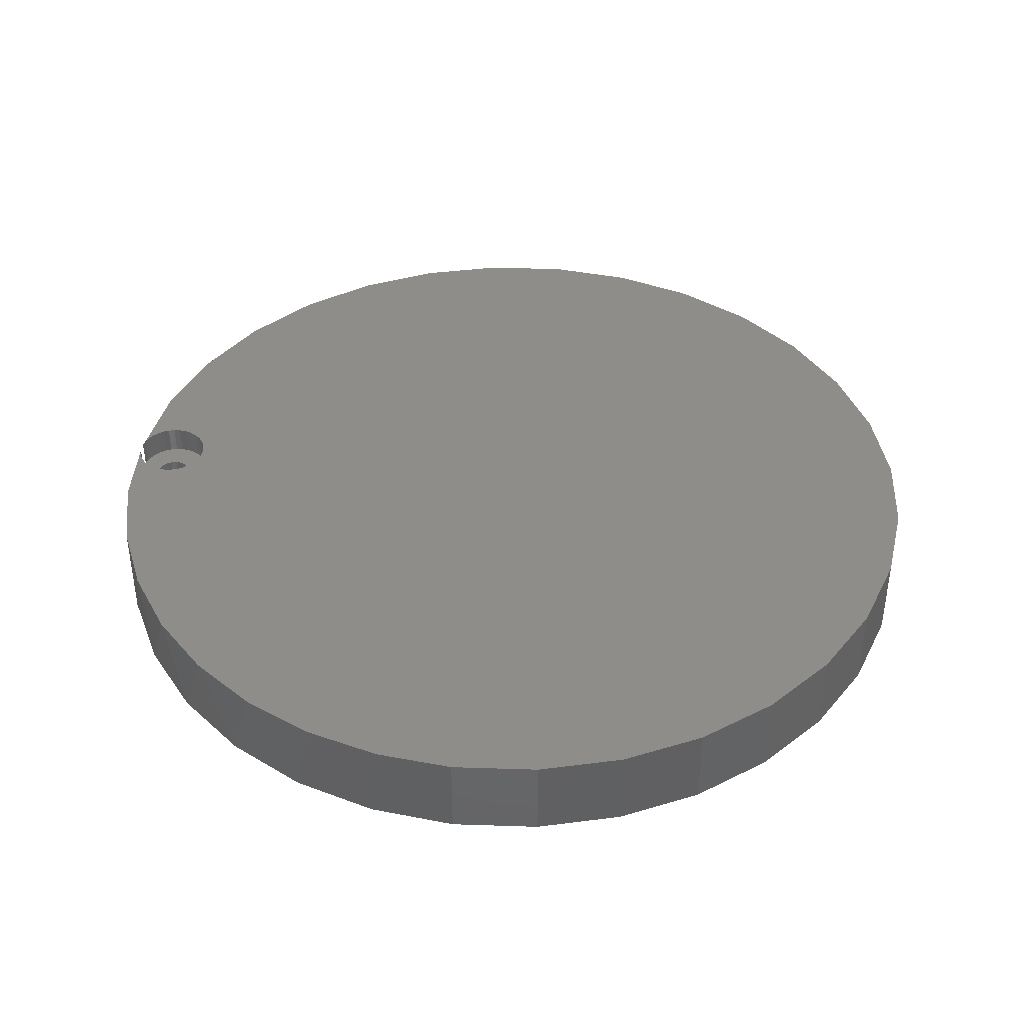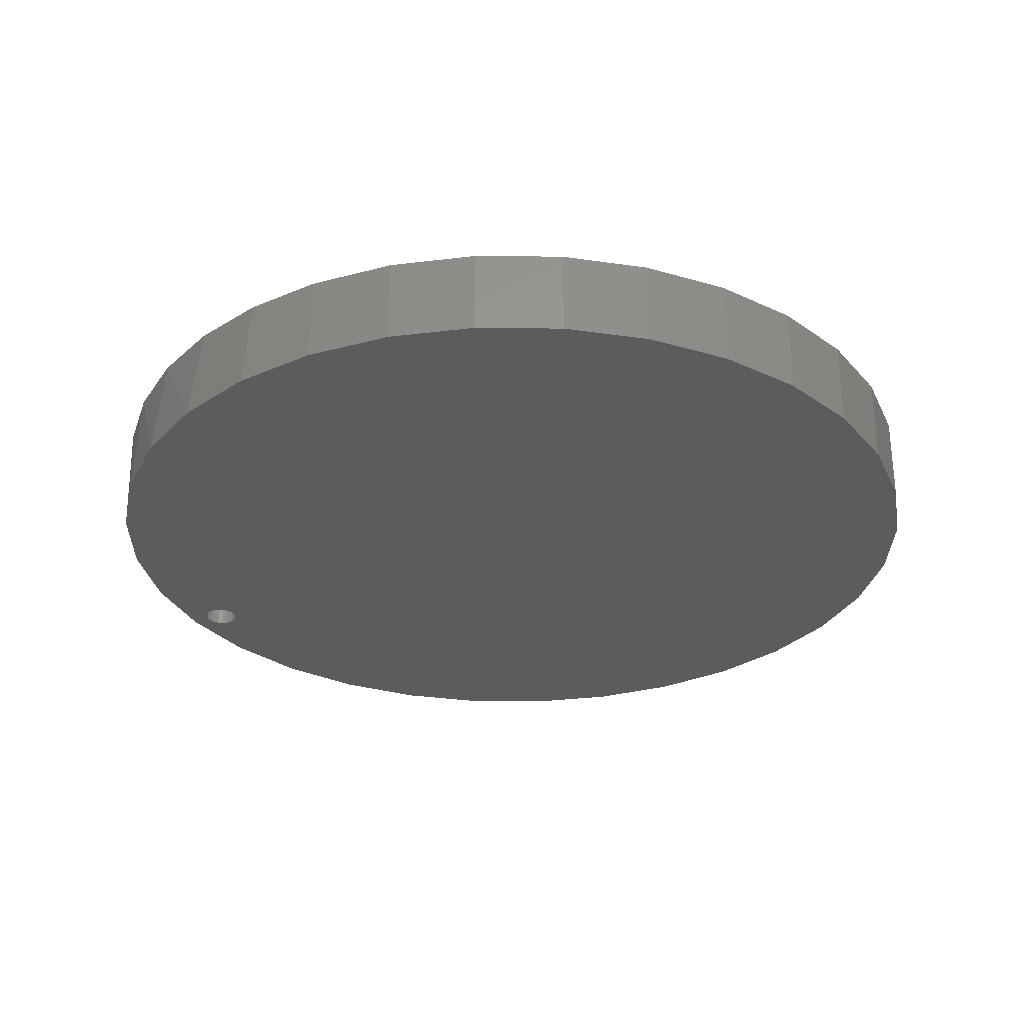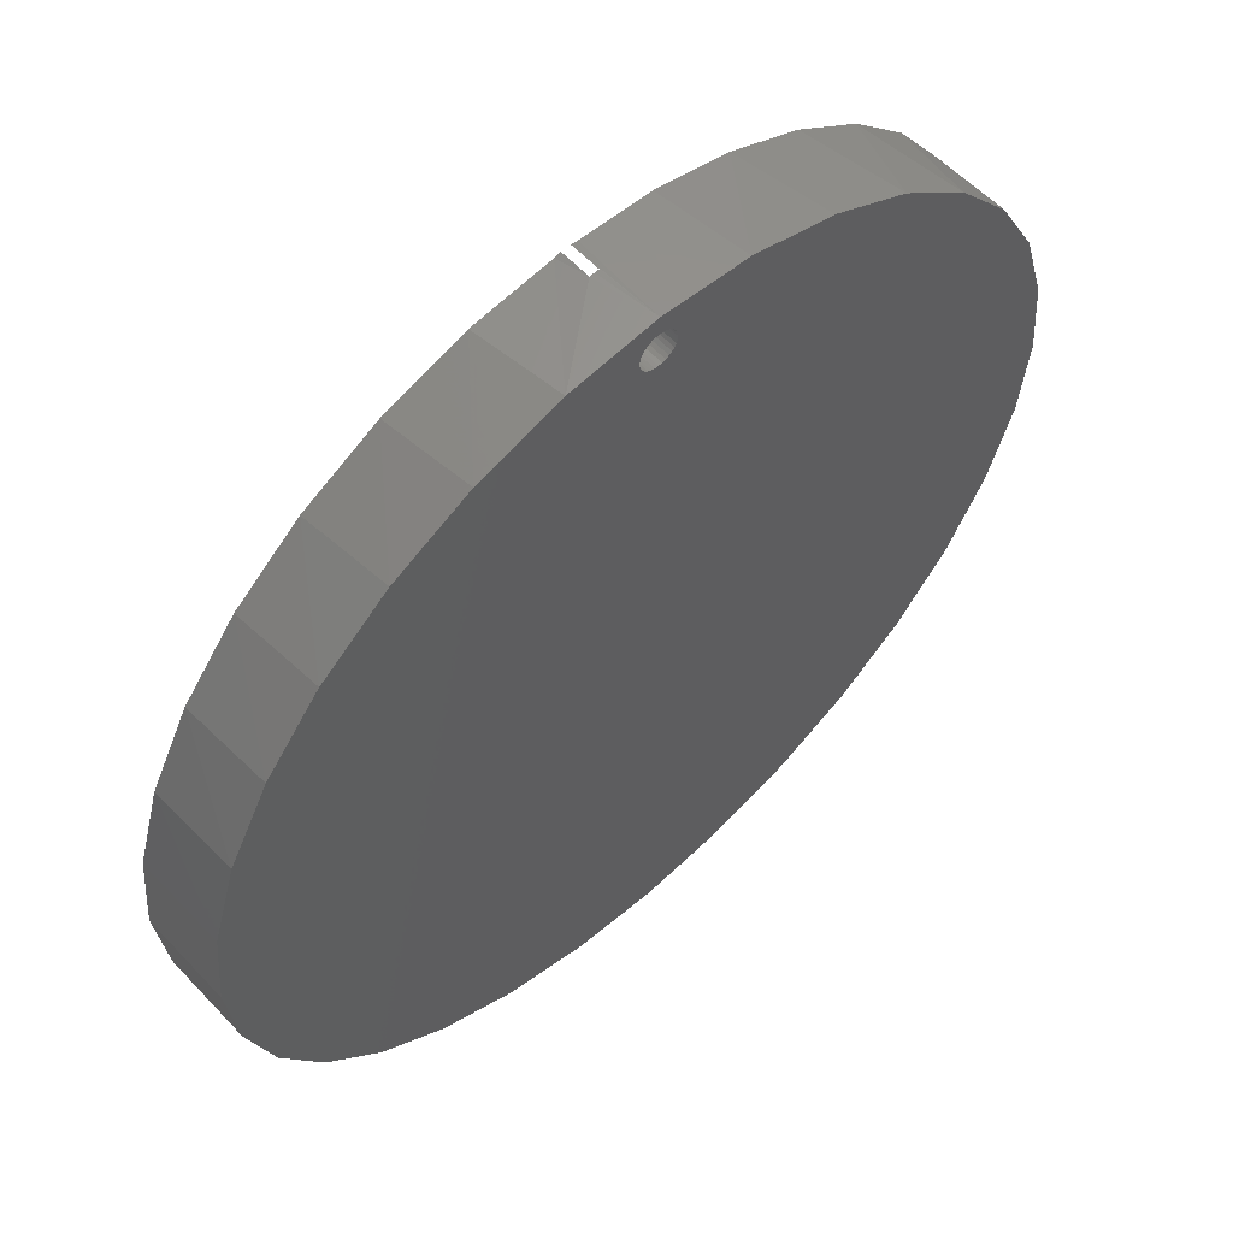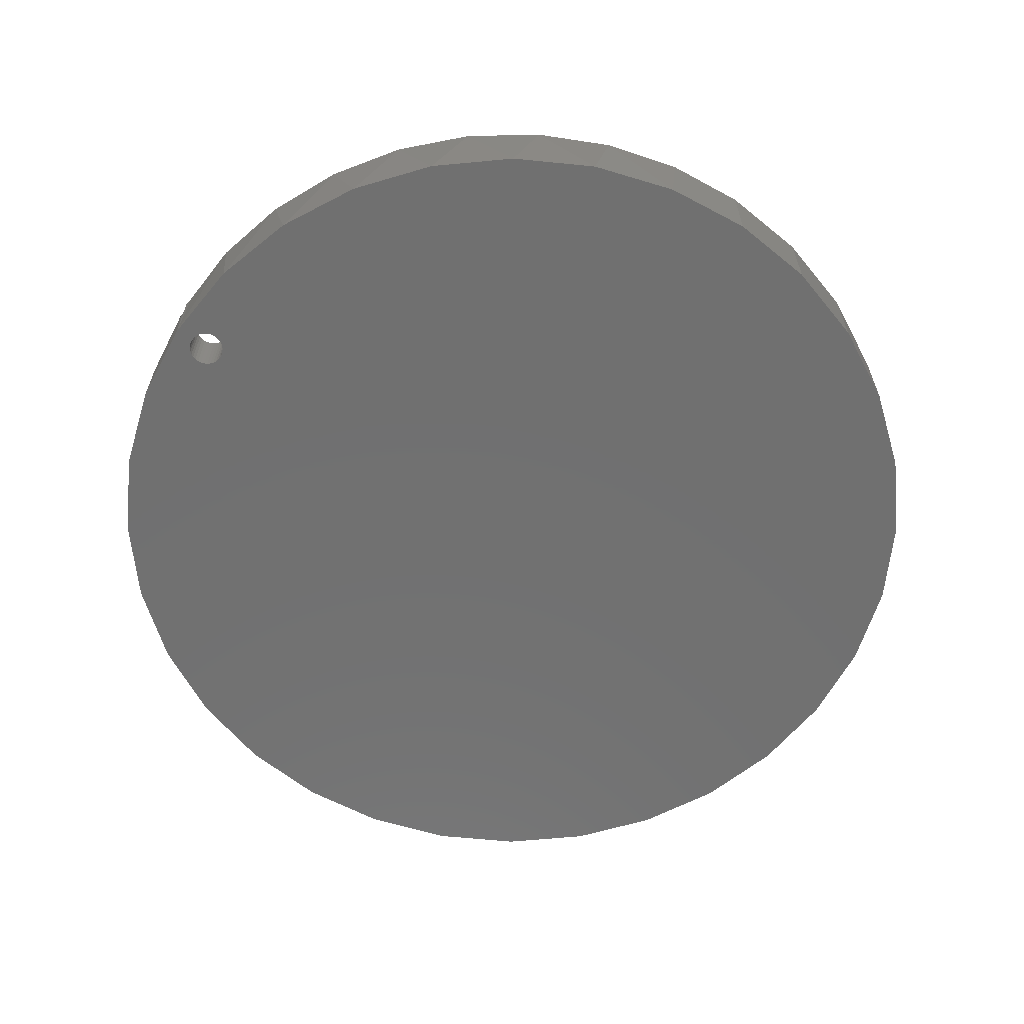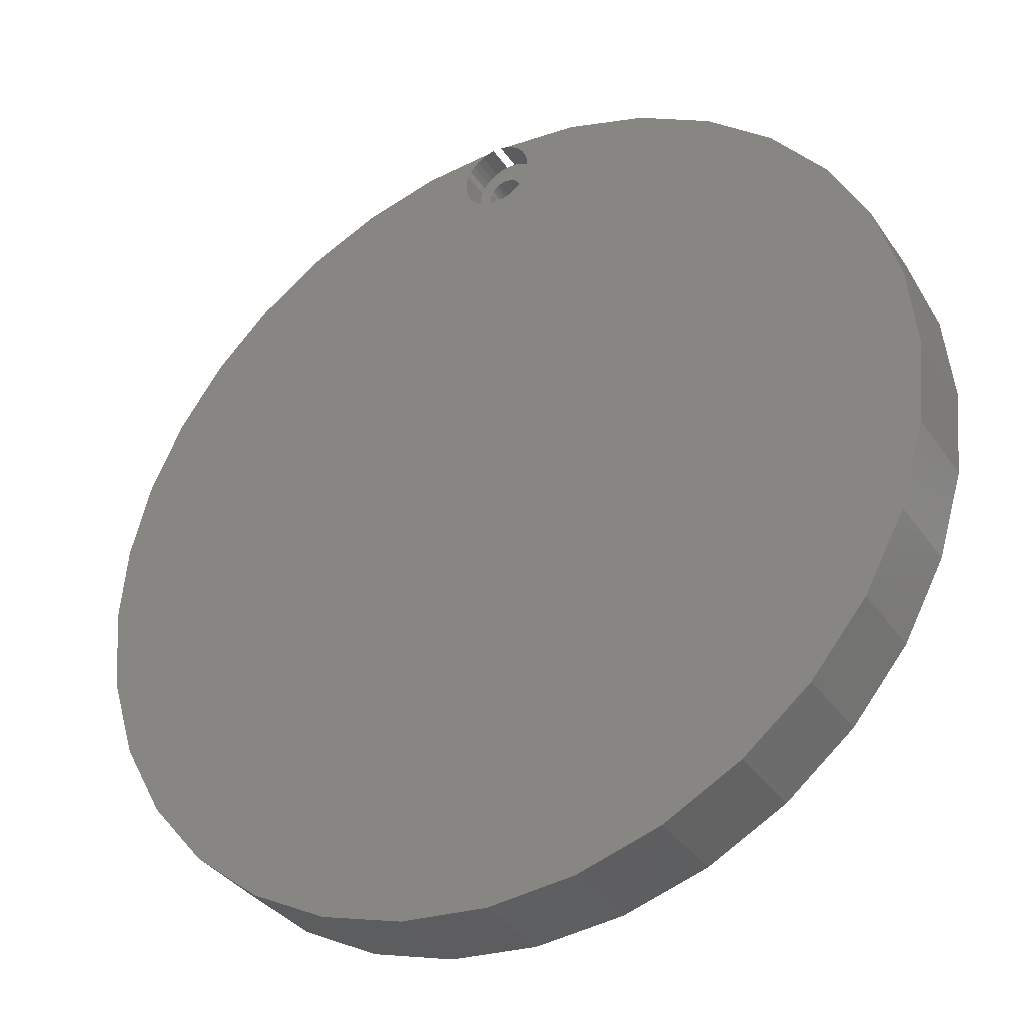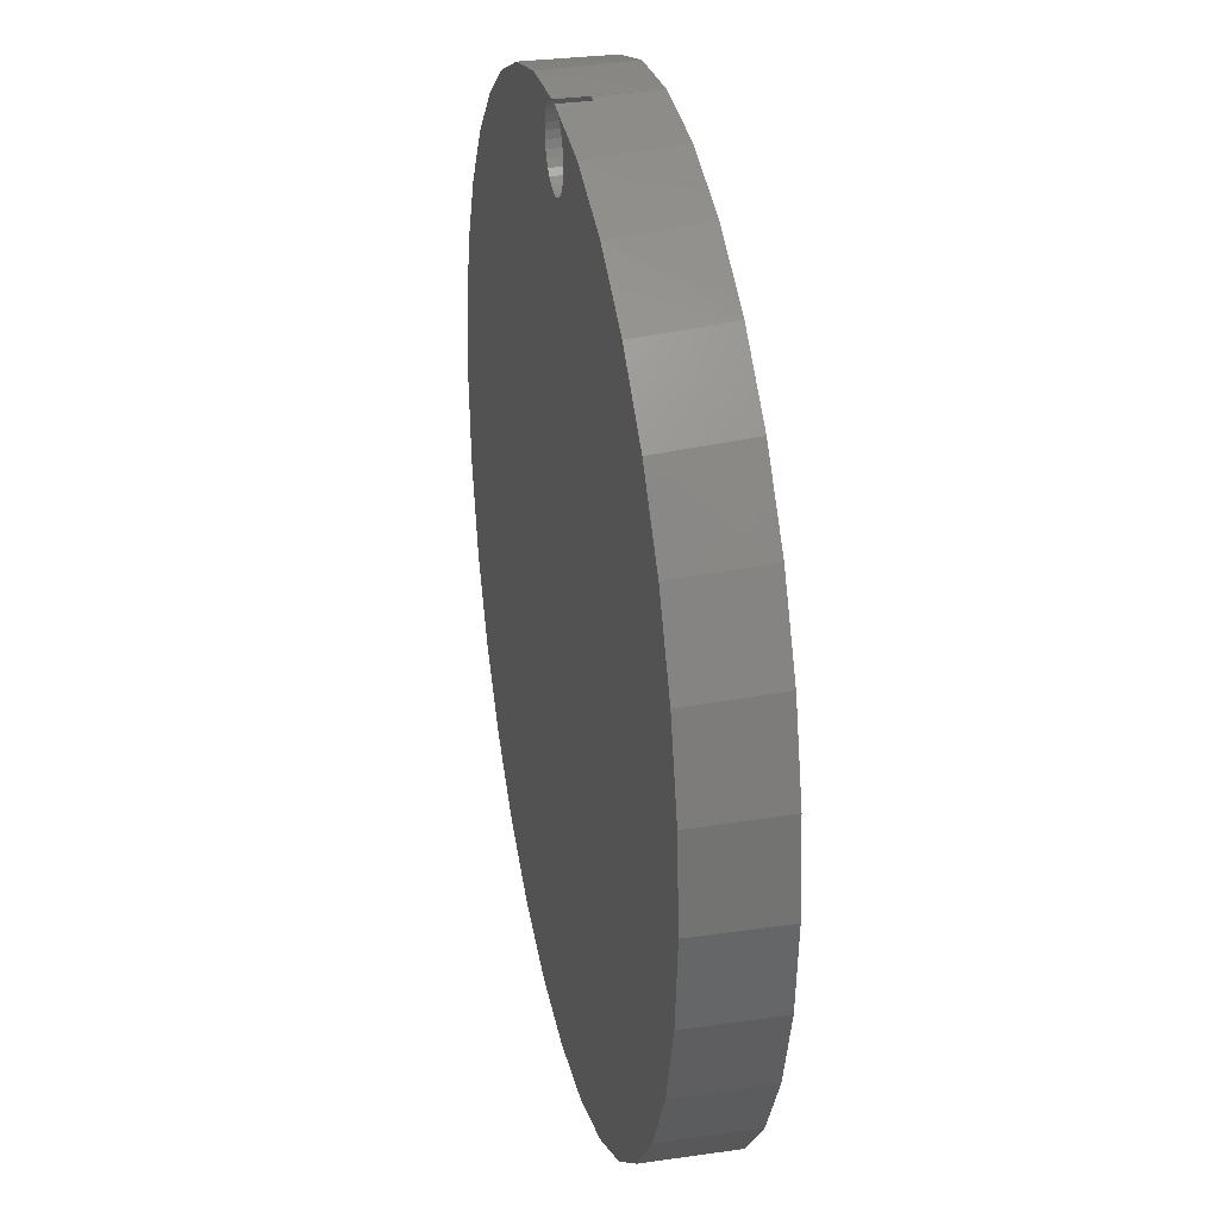
<metadata>
{"format":"stl","ext":"stl","renderer":"f3d","projection":"perspective","resolution":1024,"background":"white","views":[{"elev":40.9,"azim":-82.1,"up":"+Z"},{"elev":-29.5,"azim":-62.8,"up":"+Z"},{"elev":58.9,"azim":137.2,"up":"+Y"},{"elev":-62.4,"azim":-123.9,"up":"+Z"},{"elev":-35.7,"azim":30.0,"up":"+Y"},{"elev":30.7,"azim":78.3,"up":"+Y"}]}
</metadata>
<code>
# stl→obj: 195 verts, 390 faces
v -0.007804 0.3413 0.04688
v -0.02285 0.3402 0.04688
v -0.01002 0.3395 0.04688
v -0.01184 0.3372 0.04688
v -0.02434 0.3349 0.04688
v -0.01319 0.3347 0.04688
v -0.01403 0.332 0.04688
v -0.01403 0.3263 0.04688
v -0.02426 0.3236 0.04688
v -0.01319 0.3235 0.04688
v -0.02256 0.318 0.04688
v -0.01184 0.321 0.04688
v -0.01002 0.3188 0.04688
v -0.007804 0.3169 0.04688
v 0.009238 0.3591 0.04688
v 0.005577 0.3594 0.04688
v 0.01445 0.3579 0.04688
v 0.03313 0.3399 0.04688
v 0.01068 0.3395 0.04688
v 0.0125 0.3372 0.04688
v 0.01385 0.3347 0.04688
v 0.03455 0.3348 0.04688
v 0.01469 0.332 0.04688
v 0.01497 0.3291 0.04688
v 0.03446 0.3236 0.04688
v 0.01469 0.3263 0.04688
v 0.01385 0.3235 0.04688
v 0.0125 0.321 0.04688
v 0.03275 0.318 0.04688
v 0.01068 0.3188 0.04688
v 0.008461 0.3169 0.04688
v 0.02173 0.3046 0.04688
v 0.02627 0.3083 0.04688
v 0.02999 0.3128 0.04688
v 0.01655 0.3018 0.04688
v 0.005099 0.2995 0.04688
v 0.01094 0.3001 0.04688
v 0.03503 0.3294 0.04688
v -0.02484 0.3294 0.04688
v -0.01431 0.3291 0.04688
v 0.001909 0.3592 0.04688
v -0.003455 0.3581 0.04688
v 0.0003289 0.3438 0.04688
v -0.02044 0.3451 0.04688
v -0.005273 0.3426 0.04688
v -0.002527 0.3435 0.04688
v -0.008532 0.3561 0.04688
v -0.01315 0.3532 0.04688
v -0.01717 0.3494 0.04688
v 0.0003289 0.3145 0.04688
v -0.01979 0.3128 0.04688
v -0.01607 0.3083 0.04688
v -0.01153 0.3046 0.04688
v -0.006357 0.3018 0.04688
v -0.0007412 0.3001 0.04688
v -0.002527 0.3148 0.04688
v -0.005273 0.3156 0.04688
v 0.03082 0.3448 0.04688
v 0.003185 0.3435 0.04688
v 0.005931 0.3426 0.04688
v 0.008461 0.3413 0.04688
v 0.02768 0.3491 0.04688
v 0.02382 0.3528 0.04688
v 0.01936 0.3558 0.04688
v 0.005931 0.3156 0.04688
v 0.003185 0.3148 0.04688
v 0.02382 0.3528 0.07031
v 0.01936 0.3558 0.07031
v 0.01445 0.3579 0.07031
v 0.009238 0.3591 0.07031
v 0.02768 0.3491 0.07031
v 0.03082 0.3448 0.07031
v 0.03313 0.3399 0.07031
v 0.03455 0.3348 0.07031
v 0.03503 0.3294 0.07031
v -0.02044 0.3451 0.07031
v -0.02285 0.3402 0.07031
v -0.02434 0.3349 0.07031
v -0.02484 0.3294 0.07031
v -0.01717 0.3494 0.07031
v -0.01315 0.3532 0.07031
v -0.008532 0.3561 0.07031
v -0.003455 0.3581 0.07031
v 0.001909 0.3592 0.07031
v 0.06991 0.3523 0
v -0.3525 0.07008 0
v -0.3376 0.1233 0.07031
v -0.332 0.1375 0
v -0.3109 0.1802 0.07031
v -0.2988 0.1996 0
v -0.2747 0.2316 0.07031
v -0.2542 0.254 0
v -0.2302 0.2759 0.07031
v -0.1997 0.2987 0
v -0.1786 0.3118 0.07031
v -0.1376 0.3319 0
v -0.1215 0.3381 0.07031
v -0.07024 0.3523 0
v -0.06073 0.3541 0.07031
v 0.07796 0.3506 0.07031
v 0.1373 0.3319 0
v 0.1438 0.3291 0.07031
v 0.1994 0.2987 0
v 0.2043 0.2954 0.07031
v 0.2538 0.254 0
v 0.2571 0.2507 0.07031
v 0.2985 0.1996 0
v 0.3005 0.1966 0.07031
v 0.3317 0.1375 0
v 0.3326 0.1353 0.07031
v 0.3521 0.07008 0
v -0.0001645 0.3592 0
v -0.3594 4.399e-17 0
v -0.3594 4.399e-17 0.07031
v -0.3539 0.0626 0.07031
v 0.359 0 0.07031
v 0.359 0 0
v 0.3524 0.06893 0.07031
v 0.03446 0.3236 0.07031
v 0.03275 0.318 0.07031
v 0.02999 0.3128 0.07031
v 0.02627 0.3083 0.07031
v 0.02173 0.3046 0.07031
v 0.01655 0.3018 0.07031
v 0.01094 0.3001 0.07031
v 0.005099 0.2995 0.07031
v -0.01607 0.3083 0.07031
v -0.01979 0.3128 0.07031
v -0.02256 0.318 0.07031
v -0.02426 0.3236 0.07031
v -0.0007412 0.3001 0.07031
v -0.006357 0.3018 0.07031
v -0.01153 0.3046 0.07031
v 0.3521 -0.07008 0.07031
v -0.3525 -0.07008 0.07031
v 0.3317 -0.1375 0.07031
v -0.332 -0.1375 0.07031
v 0.2985 -0.1996 0.07031
v -0.2988 -0.1996 0.07031
v 0.2538 -0.254 0.07031
v -0.2542 -0.254 0.07031
v 0.1994 -0.2987 0.07031
v -0.1997 -0.2987 0.07031
v 0.1373 -0.3319 0.07031
v -0.1376 -0.3319 0.07031
v 0.06991 -0.3523 0.07031
v -0.07024 -0.3523 0.07031
v -0.0001645 -0.3592 0.07031
v 0.0003289 0.3438 0
v -0.002527 0.3435 0
v -0.005273 0.3426 0
v -0.007804 0.3413 0
v -0.01002 0.3395 0
v -0.01184 0.3372 0
v -0.01319 0.3347 0
v -0.01403 0.332 0
v -0.01431 0.3291 0
v 0.003185 0.3435 0
v 0.005931 0.3426 0
v 0.008461 0.3413 0
v 0.01068 0.3395 0
v 0.0125 0.3372 0
v 0.01385 0.3347 0
v 0.01469 0.332 0
v 0.01497 0.3291 0
v 0.0003289 0.3145 0
v 0.003185 0.3148 0
v 0.005931 0.3156 0
v 0.008461 0.3169 0
v 0.01068 0.3188 0
v 0.0125 0.321 0
v 0.01385 0.3235 0
v 0.01469 0.3263 0
v -0.002527 0.3148 0
v -0.005273 0.3156 0
v -0.007804 0.3169 0
v -0.01002 0.3188 0
v -0.01184 0.321 0
v -0.01319 0.3235 0
v -0.01403 0.3263 0
v -0.0001645 -0.3592 0
v -0.07024 -0.3523 0
v -0.1376 -0.3319 0
v -0.1997 -0.2987 0
v -0.2542 -0.254 0
v -0.2988 -0.1996 0
v -0.332 -0.1375 0
v -0.3525 -0.07008 0
v 0.3521 -0.07008 0
v 0.3317 -0.1375 0
v 0.2985 -0.1996 0
v 0.2538 -0.254 0
v 0.1994 -0.2987 0
v 0.1373 -0.3319 0
v 0.06991 -0.3523 0
f 1 2 3
f 4 3 2
f 2 5 4
f 4 5 6
f 7 6 5
f 8 9 10
f 10 9 11
f 12 10 11
f 12 11 13
f 14 13 11
f 15 16 17
f 18 19 20
f 18 20 21
f 18 21 22
f 22 21 23
f 24 22 23
f 25 26 27
f 25 27 28
f 25 28 29
f 29 28 30
f 29 30 31
f 32 33 34
f 35 36 37
f 38 22 24
f 38 24 26
f 38 26 25
f 39 9 8
f 39 8 40
f 39 40 7
f 39 7 5
f 41 42 43
f 41 43 17
f 41 17 16
f 44 2 1
f 44 1 45
f 44 45 46
f 44 46 43
f 43 42 47
f 43 47 48
f 43 48 49
f 43 49 44
f 50 51 52
f 50 52 53
f 50 53 54
f 50 54 55
f 50 55 36
f 50 36 35
f 50 35 32
f 50 32 34
f 51 50 56
f 51 56 57
f 51 57 14
f 51 14 11
f 58 43 59
f 58 59 60
f 58 60 61
f 58 61 19
f 58 19 18
f 43 58 62
f 43 62 63
f 43 63 64
f 43 64 17
f 34 29 31
f 34 31 65
f 34 65 66
f 34 66 50
f 62 67 63
f 63 67 68
f 63 68 64
f 64 68 69
f 64 69 17
f 17 69 70
f 17 70 15
f 67 62 71
f 71 62 58
f 71 58 72
f 72 58 18
f 72 18 73
f 73 18 22
f 73 22 74
f 74 22 38
f 74 38 75
f 49 76 44
f 44 76 77
f 44 77 2
f 2 77 78
f 2 78 5
f 5 78 79
f 5 79 39
f 76 49 80
f 80 49 48
f 80 48 81
f 81 48 47
f 81 47 82
f 82 47 42
f 82 42 83
f 83 42 41
f 83 41 84
f 15 69 85
f 15 70 69
f 86 87 88
f 88 87 89
f 88 89 90
f 90 89 91
f 90 91 92
f 92 91 93
f 92 93 94
f 93 95 94
f 96 94 95
f 95 97 96
f 98 96 97
f 97 99 98
f 69 100 85
f 101 85 100
f 100 102 101
f 103 101 102
f 102 104 103
f 105 103 104
f 104 106 105
f 107 105 106
f 106 108 107
f 109 107 108
f 108 110 109
f 111 109 110
f 112 98 99
f 112 99 83
f 112 83 84
f 112 84 41
f 112 41 16
f 112 16 15
f 112 15 85
f 113 114 86
f 86 114 115
f 86 115 87
f 116 117 118
f 118 117 111
f 118 111 110
f 75 119 102
f 93 91 106
f 100 69 68
f 100 68 67
f 100 67 71
f 100 71 72
f 100 72 73
f 100 73 74
f 100 74 75
f 100 75 102
f 104 102 119
f 104 119 120
f 104 120 121
f 104 121 122
f 104 122 123
f 104 123 124
f 104 124 125
f 104 125 126
f 104 126 93
f 104 93 106
f 99 97 77
f 99 77 76
f 99 76 80
f 99 80 81
f 99 81 82
f 99 82 83
f 95 93 127
f 95 127 128
f 95 128 129
f 95 129 130
f 95 130 79
f 97 95 79
f 97 79 78
f 97 78 77
f 93 126 131
f 93 131 132
f 93 132 133
f 93 133 127
f 106 91 108
f 108 91 89
f 108 89 110
f 110 89 87
f 110 87 118
f 118 87 115
f 118 115 116
f 116 115 114
f 116 114 134
f 134 114 135
f 134 135 136
f 136 135 137
f 136 137 138
f 138 137 139
f 138 139 140
f 140 139 141
f 140 141 142
f 142 141 143
f 142 143 144
f 144 143 145
f 144 145 146
f 146 145 147
f 146 147 148
f 149 46 150
f 150 46 45
f 150 45 151
f 151 45 1
f 151 1 152
f 152 1 3
f 152 3 153
f 153 3 4
f 153 4 154
f 154 4 6
f 154 6 155
f 155 6 7
f 155 7 156
f 156 7 40
f 156 40 157
f 46 149 43
f 43 149 158
f 43 158 59
f 59 158 159
f 59 159 60
f 60 159 160
f 60 160 61
f 61 160 161
f 61 161 19
f 19 161 162
f 19 162 20
f 20 162 163
f 20 163 21
f 21 163 164
f 21 164 23
f 23 164 165
f 23 165 24
f 166 66 167
f 167 66 65
f 167 65 168
f 168 65 31
f 168 31 169
f 169 31 30
f 169 30 170
f 170 30 28
f 170 28 171
f 171 28 27
f 171 27 172
f 172 27 26
f 172 26 173
f 173 26 24
f 173 24 165
f 66 166 50
f 50 166 174
f 50 174 56
f 56 174 175
f 56 175 57
f 57 175 176
f 57 176 14
f 14 176 177
f 14 177 13
f 13 177 178
f 13 178 12
f 12 178 179
f 12 179 10
f 10 179 180
f 10 180 8
f 8 180 157
f 8 157 40
f 36 125 37
f 37 125 124
f 37 124 35
f 35 124 123
f 35 123 32
f 32 123 122
f 32 122 33
f 33 122 121
f 33 121 34
f 34 121 120
f 34 120 29
f 29 120 119
f 29 119 25
f 25 119 75
f 25 75 38
f 125 36 126
f 126 36 55
f 126 55 131
f 131 55 54
f 131 54 132
f 132 54 53
f 132 53 133
f 133 53 52
f 133 52 127
f 127 52 51
f 127 51 128
f 128 51 11
f 128 11 129
f 129 11 9
f 129 9 130
f 130 9 39
f 130 39 79
f 164 101 165
f 101 173 165
f 98 112 149
f 98 149 150
f 98 150 151
f 98 151 152
f 98 152 153
f 98 153 154
f 98 154 155
f 98 155 96
f 94 180 179
f 94 179 178
f 94 178 177
f 94 177 176
f 94 176 175
f 94 175 174
f 94 174 166
f 94 166 181
f 94 181 182
f 94 182 183
f 94 183 184
f 94 184 185
f 94 185 186
f 94 186 187
f 94 187 188
f 94 188 113
f 94 113 86
f 94 86 88
f 94 88 90
f 94 90 92
f 96 155 156
f 96 156 157
f 96 157 180
f 96 180 94
f 85 101 164
f 85 164 163
f 85 163 162
f 85 162 161
f 85 161 160
f 85 160 159
f 85 159 158
f 85 158 149
f 85 149 112
f 103 105 107
f 103 107 109
f 103 109 111
f 103 111 117
f 103 117 189
f 103 189 190
f 103 190 191
f 103 191 192
f 103 192 193
f 103 193 194
f 103 194 195
f 103 195 181
f 103 181 166
f 103 166 167
f 103 167 168
f 103 168 169
f 103 169 170
f 103 170 171
f 103 171 172
f 103 172 173
f 103 173 101
f 117 116 189
f 189 116 134
f 189 134 190
f 190 134 136
f 190 136 191
f 191 136 138
f 191 138 192
f 192 138 140
f 192 140 193
f 193 140 142
f 193 142 194
f 194 142 144
f 194 144 195
f 195 144 146
f 195 146 181
f 181 146 148
f 181 148 182
f 182 148 147
f 182 147 183
f 183 147 145
f 183 145 184
f 184 145 143
f 184 143 185
f 185 143 141
f 185 141 186
f 186 141 139
f 186 139 187
f 187 139 137
f 187 137 188
f 188 137 135
f 188 135 113
f 113 135 114

</code>
